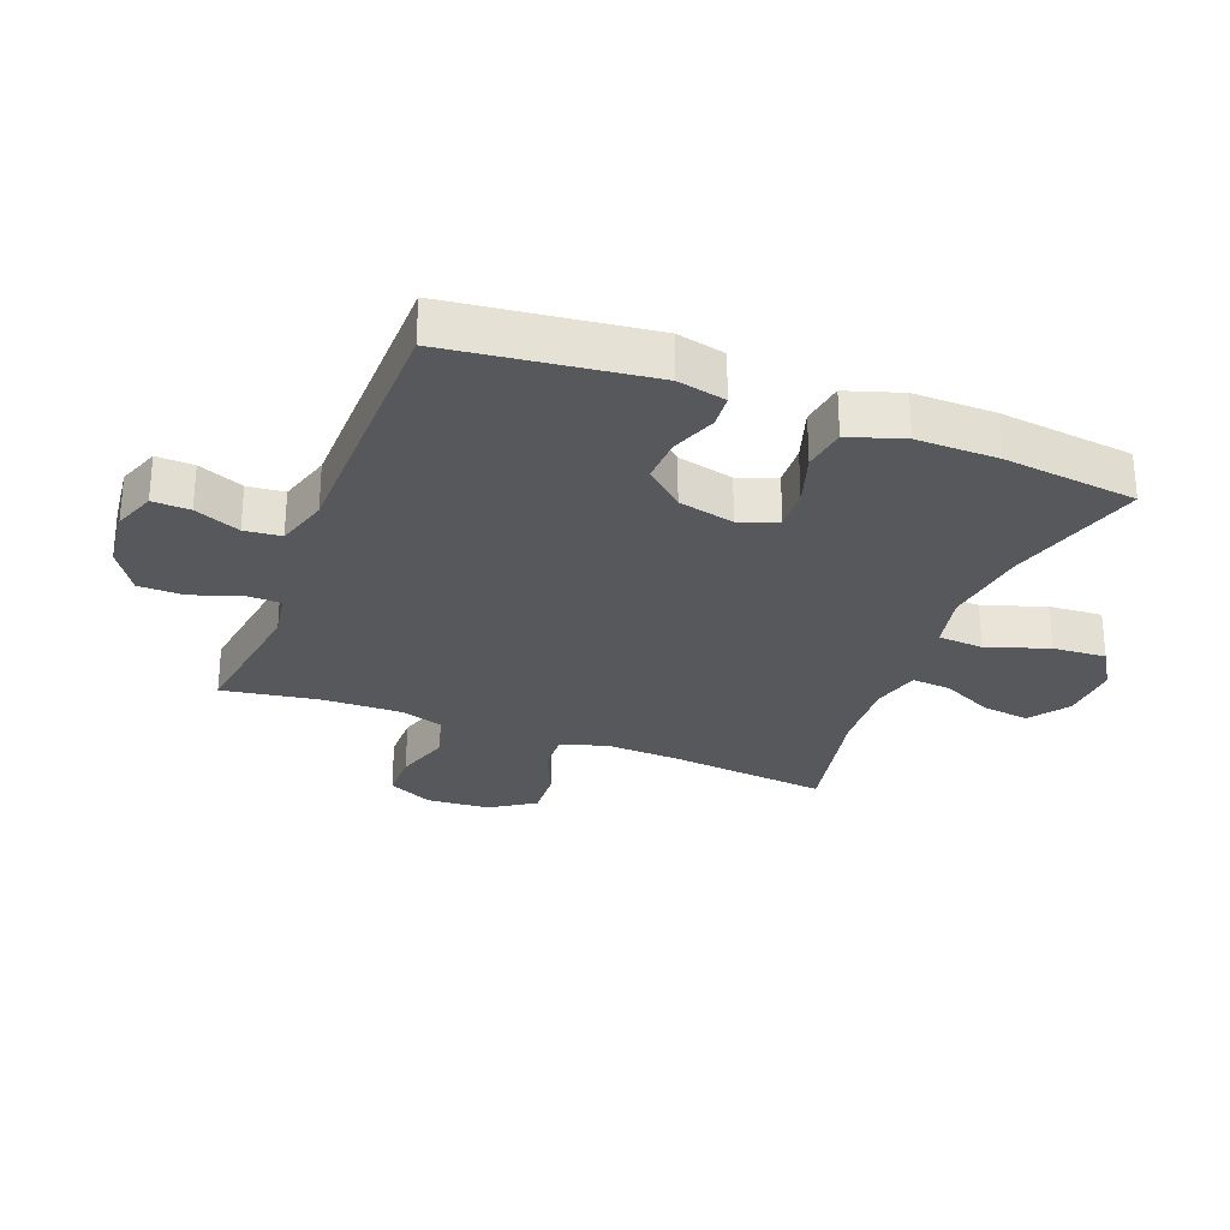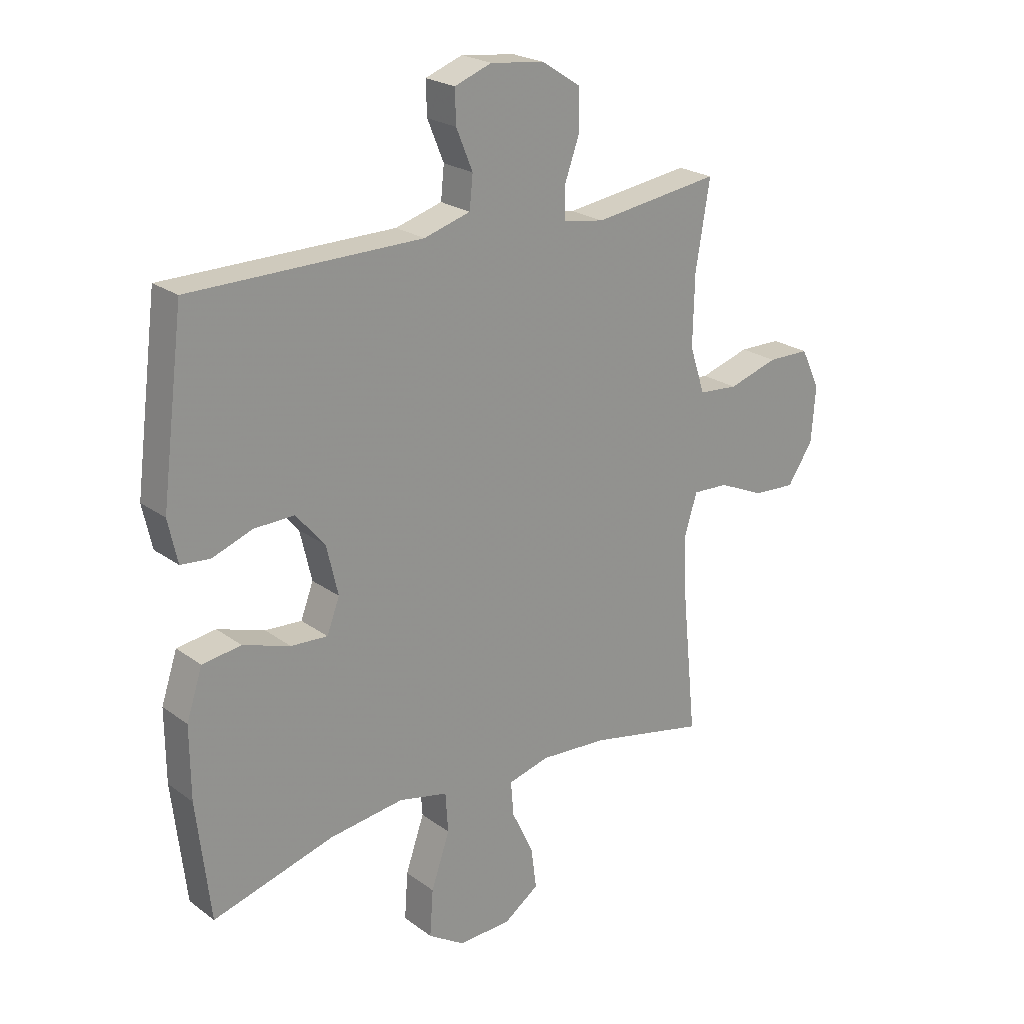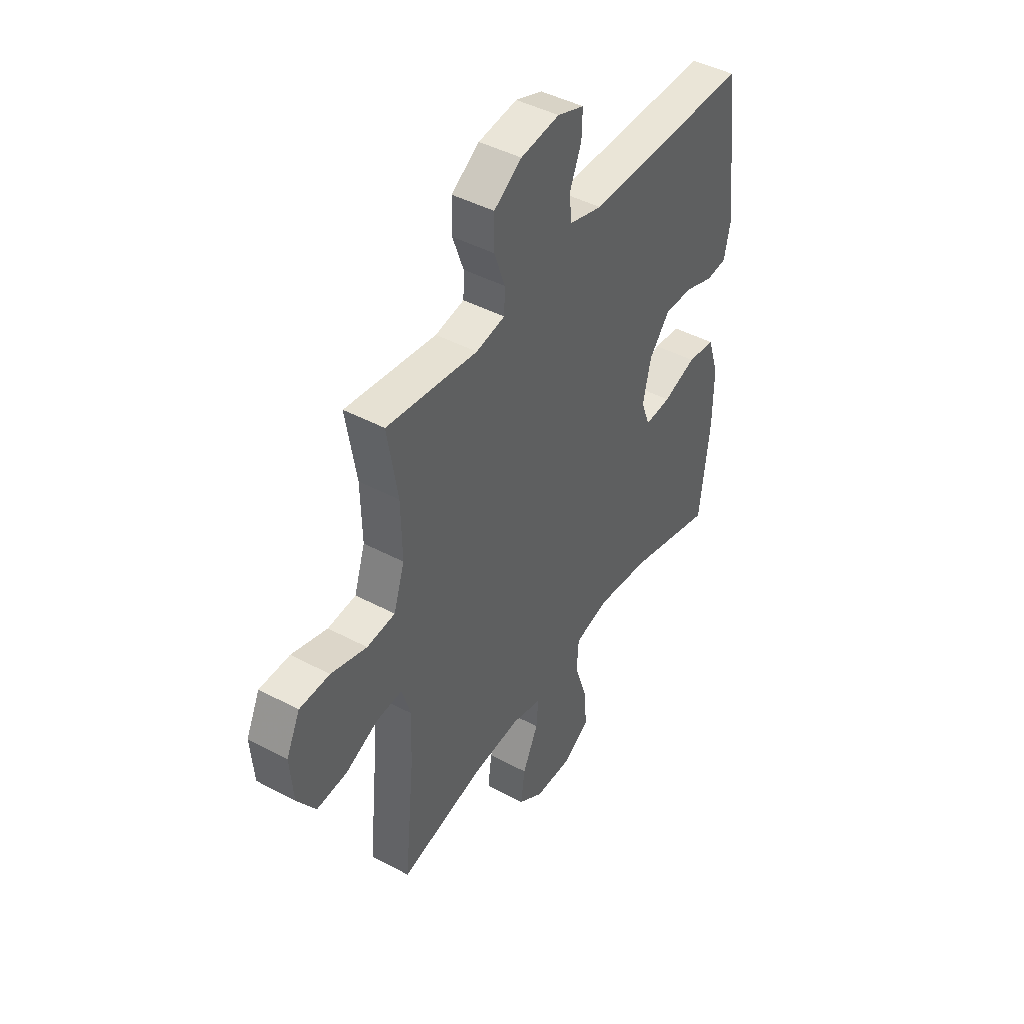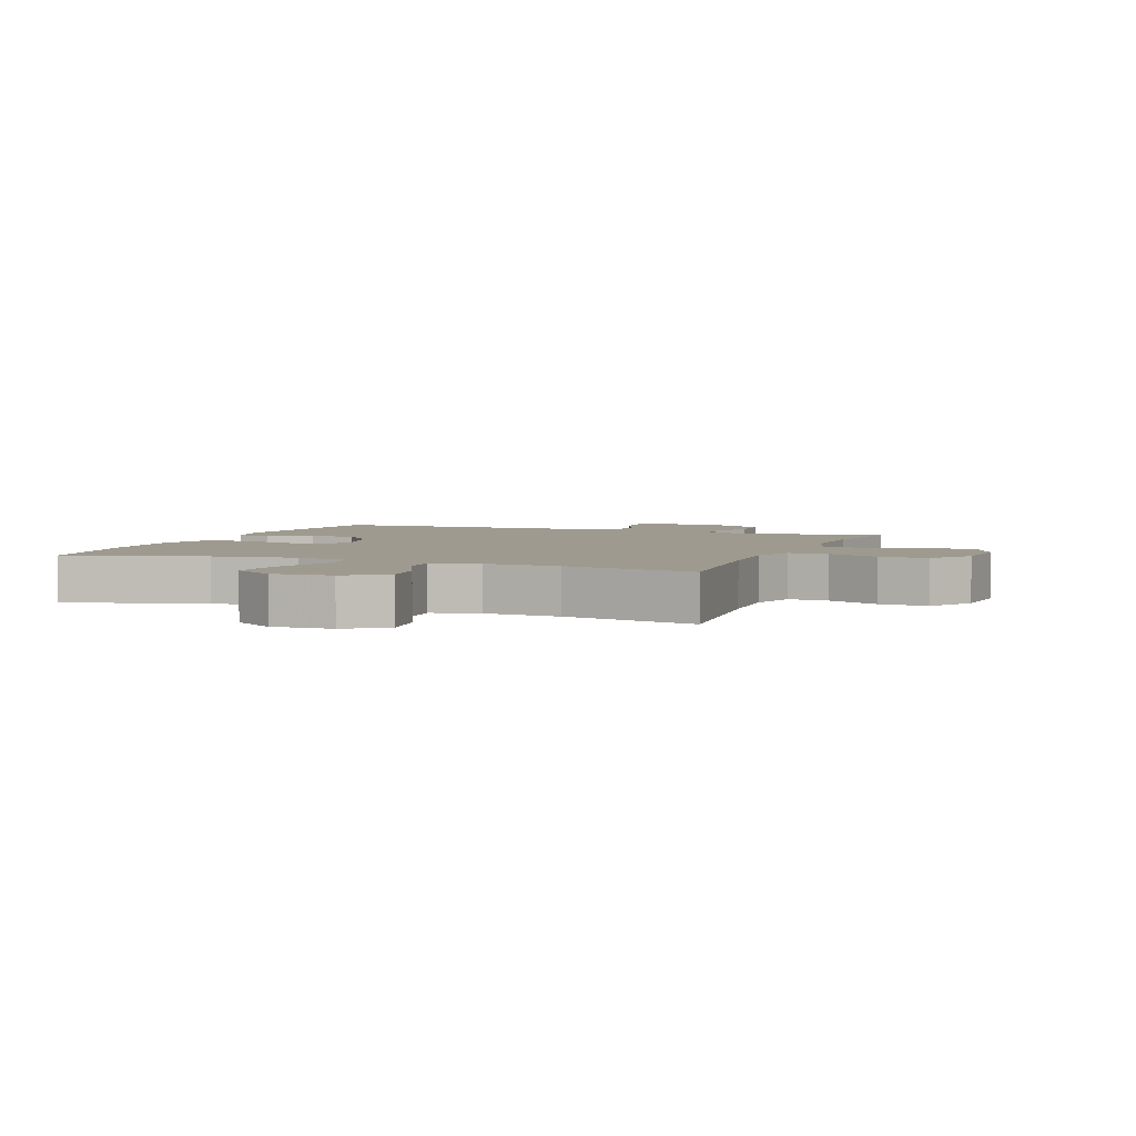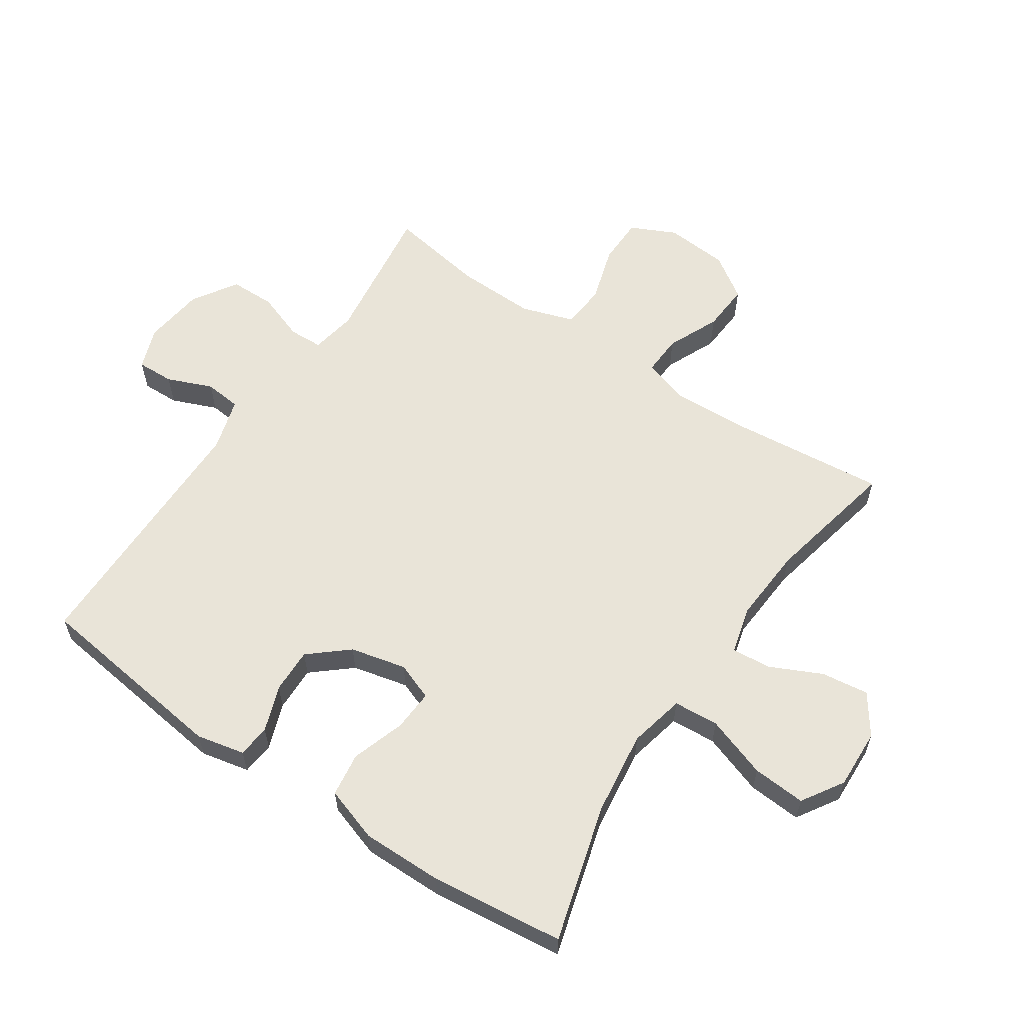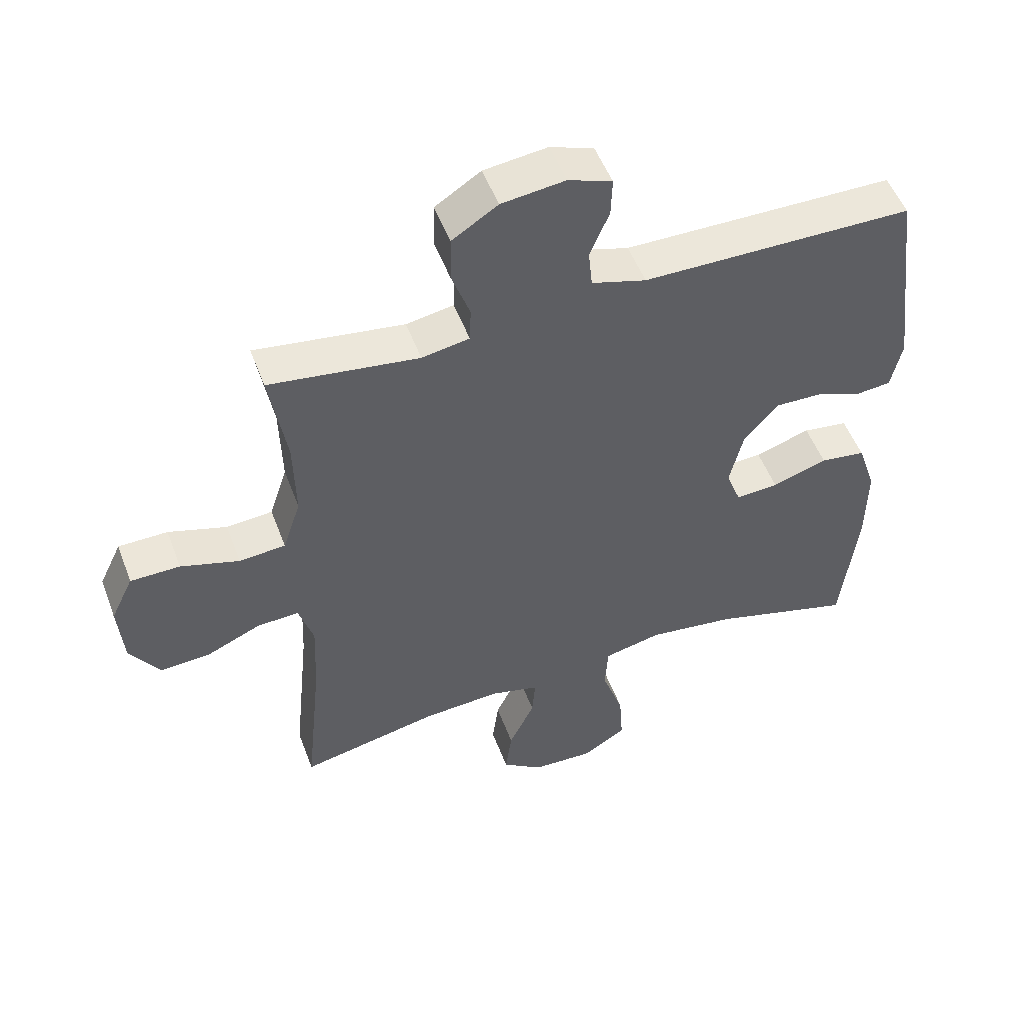
<metadata>
{"format":"obj","ext":"obj","renderer":"f3d","projection":"perspective","resolution":1024,"background":"white","views":[{"elev":-28.1,"azim":68.7,"up":"+Y"},{"elev":22.8,"azim":140.9,"up":"+Z"},{"elev":44.4,"azim":-58.1,"up":"+Z"},{"elev":3.8,"azim":-158.8,"up":"+Y"},{"elev":59.8,"azim":124.0,"up":"+Y"},{"elev":51.7,"azim":-20.3,"up":"+Z"}]}
</metadata>
<code>
v -0.5 0.07 0.5
v -0.268 0.07 0.468
v -0.194 0.07 0.481
v -0.192 0.07 0.536
v -0.22 0.07 0.614
v -0.219 0.07 0.687
v -0.148 0.07 0.733
v -0.049 0.07 0.745
v 0.019 0.07 0.72
v 0.017 0.07 0.66
v -0.013 0.07 0.587
v -0.007 0.07 0.528
v 0.078 0.07 0.503
v 0.5 0.07 0.5
v 0.541 0.07 0.18
v 0.524 0.07 0.102
v 0.471 0.07 0.097
v 0.397 0.07 0.124
v 0.324 0.07 0.126
v 0.271 0.07 0.064
v 0.25 0.07 -0.026
v 0.273 0.07 -0.087
v 0.34 0.07 -0.083
v 0.426 0.07 -0.055
v 0.497 0.07 -0.065
v 0.526 0.07 -0.153
v 0.525 0.07 -0.284
v 0.5 0.07 -0.5
v 0.278 0.07 -0.437
v 0.142 0.07 -0.419
v 0.052 0.07 -0.439
v 0.047 0.07 -0.512
v 0.081 0.07 -0.611
v 0.087 0.07 -0.697
v 0.02 0.07 -0.739
v -0.077 0.07 -0.735
v -0.141 0.07 -0.69
v -0.131 0.07 -0.614
v -0.091 0.07 -0.53
v -0.086 0.07 -0.467
v -0.162 0.07 -0.447
v -0.285 0.07 -0.455
v -0.5 0.07 -0.5
v -0.474 0.07 -0.242
v -0.469 0.07 -0.123
v -0.492 0.07 -0.049
v -0.557 0.07 -0.052
v -0.641 0.07 -0.089
v -0.719 0.07 -0.094
v -0.766 0.07 -0.024
v -0.774 0.07 0.078
v -0.739 0.07 0.151
v -0.662 0.07 0.152
v -0.571 0.07 0.124
v -0.499 0.07 0.13
v -0.471 0.07 0.215
v -0.474 0.07 0.343
v -0.5 0 0.5
v -0.268 0 0.468
v -0.194 0 0.481
v -0.192 0 0.536
v -0.22 0 0.614
v -0.219 0 0.687
v -0.148 0 0.733
v -0.049 0 0.745
v 0.019 0 0.72
v 0.017 0 0.66
v -0.013 0 0.587
v -0.007 0 0.528
v 0.078 0 0.503
v 0.5 0 0.5
v 0.541 0 0.18
v 0.524 0 0.102
v 0.471 0 0.097
v 0.397 0 0.124
v 0.324 0 0.126
v 0.271 0 0.064
v 0.25 0 -0.026
v 0.273 0 -0.087
v 0.34 0 -0.083
v 0.426 0 -0.055
v 0.497 0 -0.065
v 0.526 0 -0.153
v 0.525 0 -0.284
v 0.5 0 -0.5
v 0.278 0 -0.437
v 0.142 0 -0.419
v 0.052 0 -0.439
v 0.047 0 -0.512
v 0.081 0 -0.611
v 0.087 0 -0.697
v 0.02 0 -0.739
v -0.077 0 -0.735
v -0.141 0 -0.69
v -0.131 0 -0.614
v -0.091 0 -0.53
v -0.086 0 -0.467
v -0.162 0 -0.447
v -0.285 0 -0.455
v -0.5 0 -0.5
v -0.474 0 -0.242
v -0.469 0 -0.123
v -0.492 0 -0.049
v -0.557 0 -0.052
v -0.641 0 -0.089
v -0.719 0 -0.094
v -0.766 0 -0.024
v -0.774 0 0.078
v -0.739 0 0.151
v -0.662 0 0.152
v -0.571 0 0.124
v -0.499 0 0.13
v -0.471 0 0.215
v -0.474 0 0.343
f 51 52 53 54
f 51 54 55
f 50 51 55
f 47 48 49 50
f 46 47 50 55
f 45 46 55 56
f 42 43 44
f 41 42 44 45
f 40 41 45 56
f 36 37 38 39
f 36 39 40
f 35 36 40
f 32 33 34 35
f 31 32 35 40
f 30 31 40 56
f 26 27 28 29
f 23 24 25 26
f 22 23 26 29
f 21 22 29 30
f 15 16 17 18
f 13 14 15 18
f 12 13 18 19
f 8 9 10 11
f 8 11 12
f 7 8 12
f 4 5 6 7
f 3 4 7 12
f 57 1 2
f 57 2 3
f 20 21 30 56
f 19 20 56 57
f 3 12 19 57
f 111 110 109 108
f 112 111 108
f 112 108 107
f 107 106 105 104
f 112 107 104 103
f 113 112 103 102
f 101 100 99
f 102 101 99 98
f 113 102 98 97
f 96 95 94 93
f 97 96 93
f 97 93 92
f 92 91 90 89
f 97 92 89 88
f 113 97 88 87
f 86 85 84 83
f 83 82 81 80
f 86 83 80 79
f 87 86 79 78
f 75 74 73 72
f 75 72 71 70
f 76 75 70 69
f 68 67 66 65
f 69 68 65
f 69 65 64
f 64 63 62 61
f 69 64 61 60
f 59 58 114
f 60 59 114
f 113 87 78 77
f 114 113 77 76
f 114 76 69 60
f 1 58 59 2
f 2 59 60 3
f 3 60 61 4
f 4 61 62 5
f 5 62 63 6
f 6 63 64 7
f 7 64 65 8
f 8 65 66 9
f 9 66 67 10
f 10 67 68 11
f 11 68 69 12
f 12 69 70 13
f 13 70 71 14
f 14 71 72 15
f 15 72 73 16
f 16 73 74 17
f 17 74 75 18
f 18 75 76 19
f 19 76 77 20
f 20 77 78 21
f 21 78 79 22
f 22 79 80 23
f 23 80 81 24
f 24 81 82 25
f 25 82 83 26
f 26 83 84 27
f 27 84 85 28
f 28 85 86 29
f 29 86 87 30
f 30 87 88 31
f 31 88 89 32
f 32 89 90 33
f 33 90 91 34
f 34 91 92 35
f 35 92 93 36
f 36 93 94 37
f 37 94 95 38
f 38 95 96 39
f 39 96 97 40
f 40 97 98 41
f 41 98 99 42
f 42 99 100 43
f 43 100 101 44
f 44 101 102 45
f 45 102 103 46
f 46 103 104 47
f 47 104 105 48
f 48 105 106 49
f 49 106 107 50
f 50 107 108 51
f 51 108 109 52
f 52 109 110 53
f 53 110 111 54
f 54 111 112 55
f 55 112 113 56
f 56 113 114 57
f 57 114 58 1

</code>
